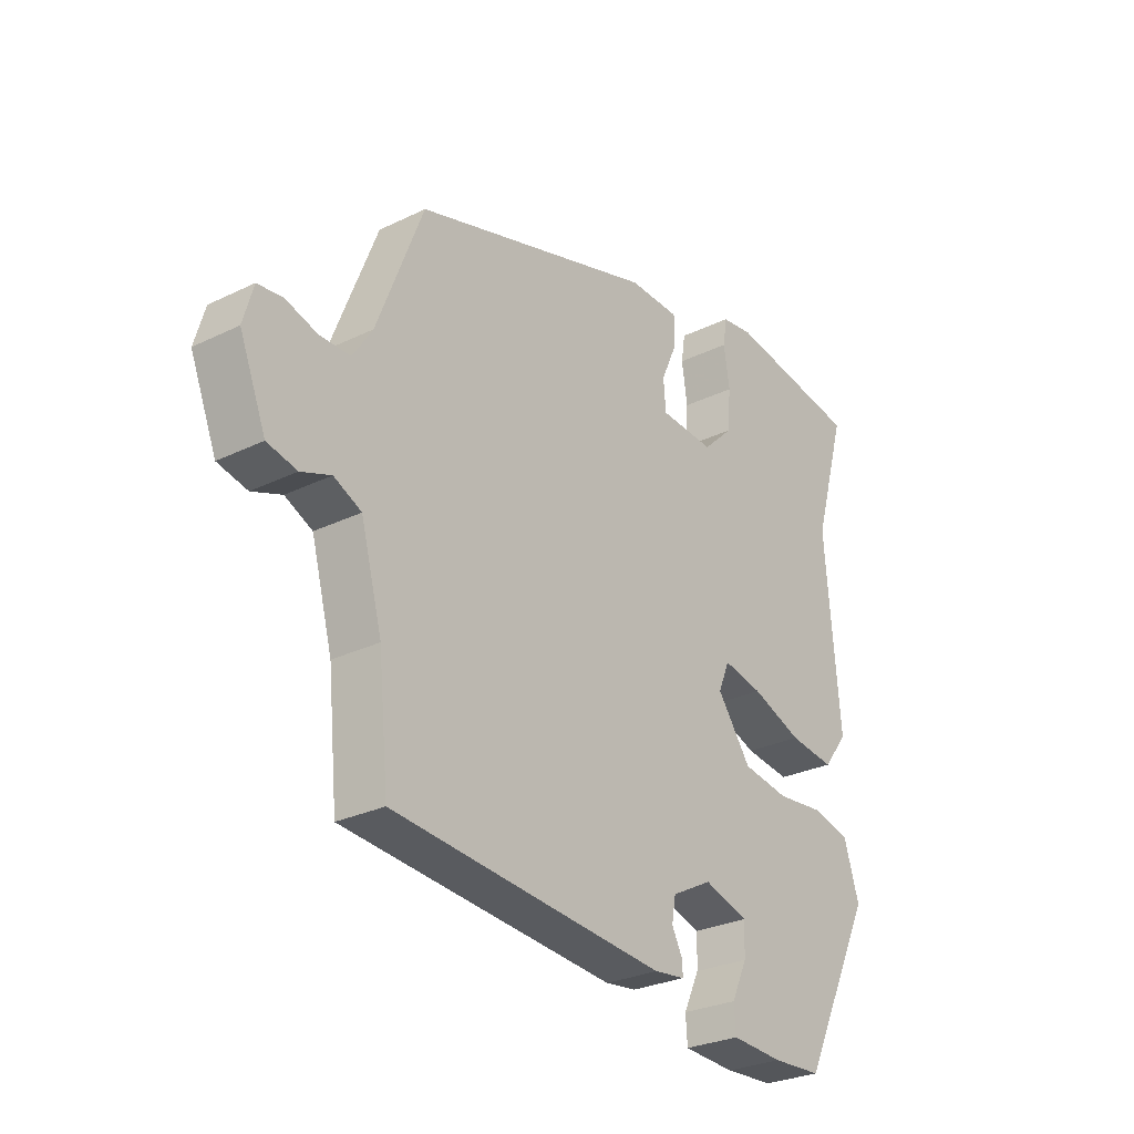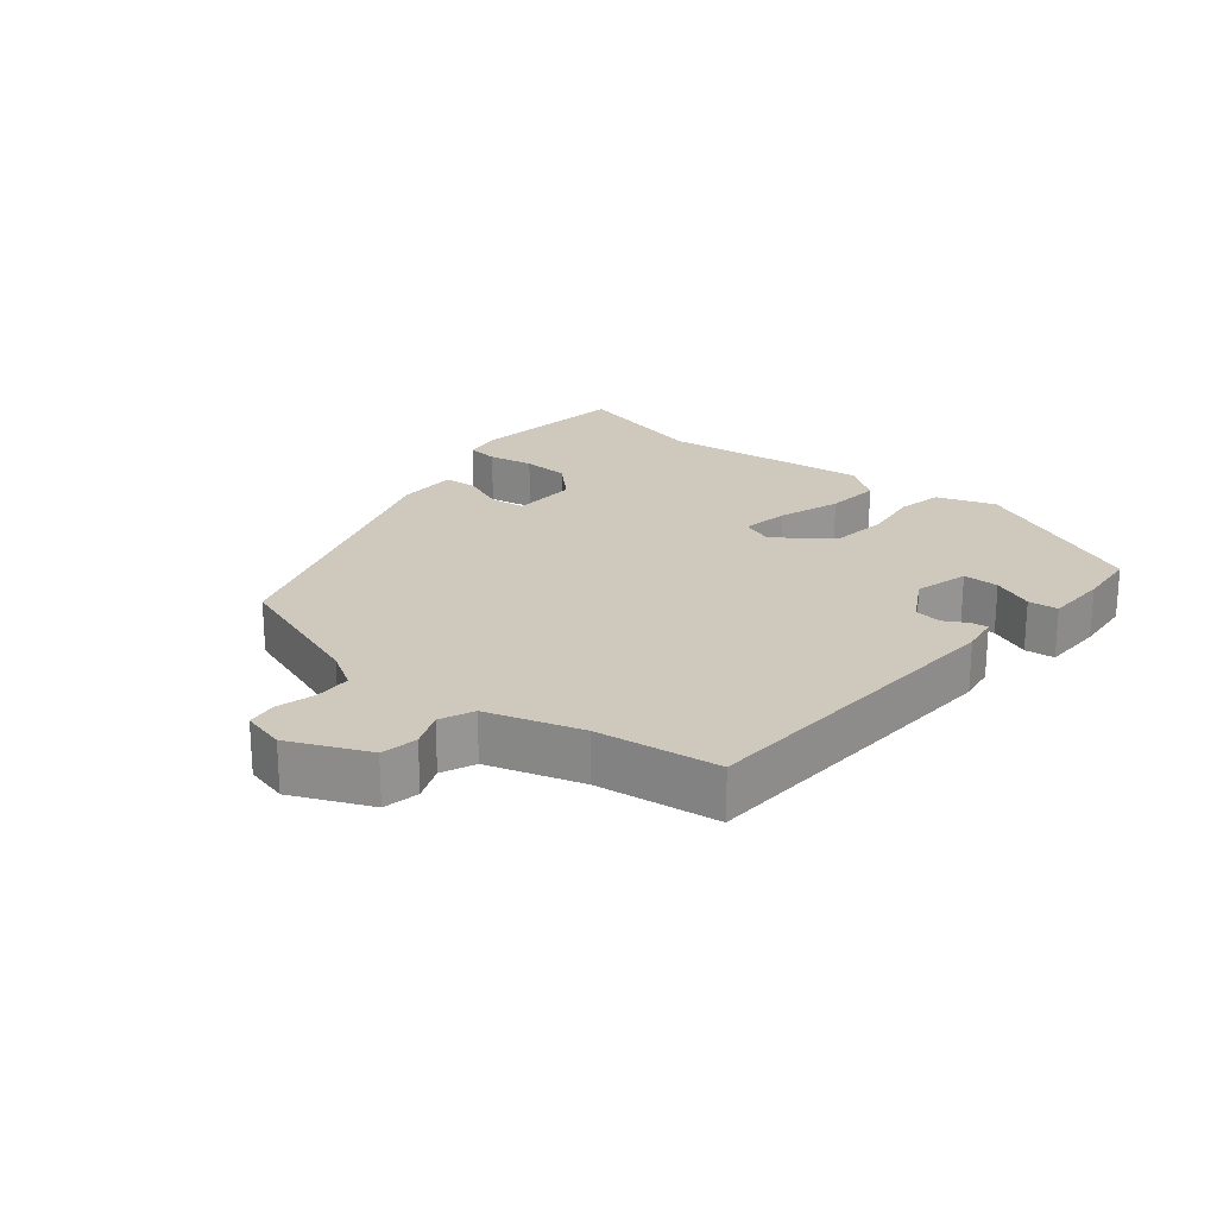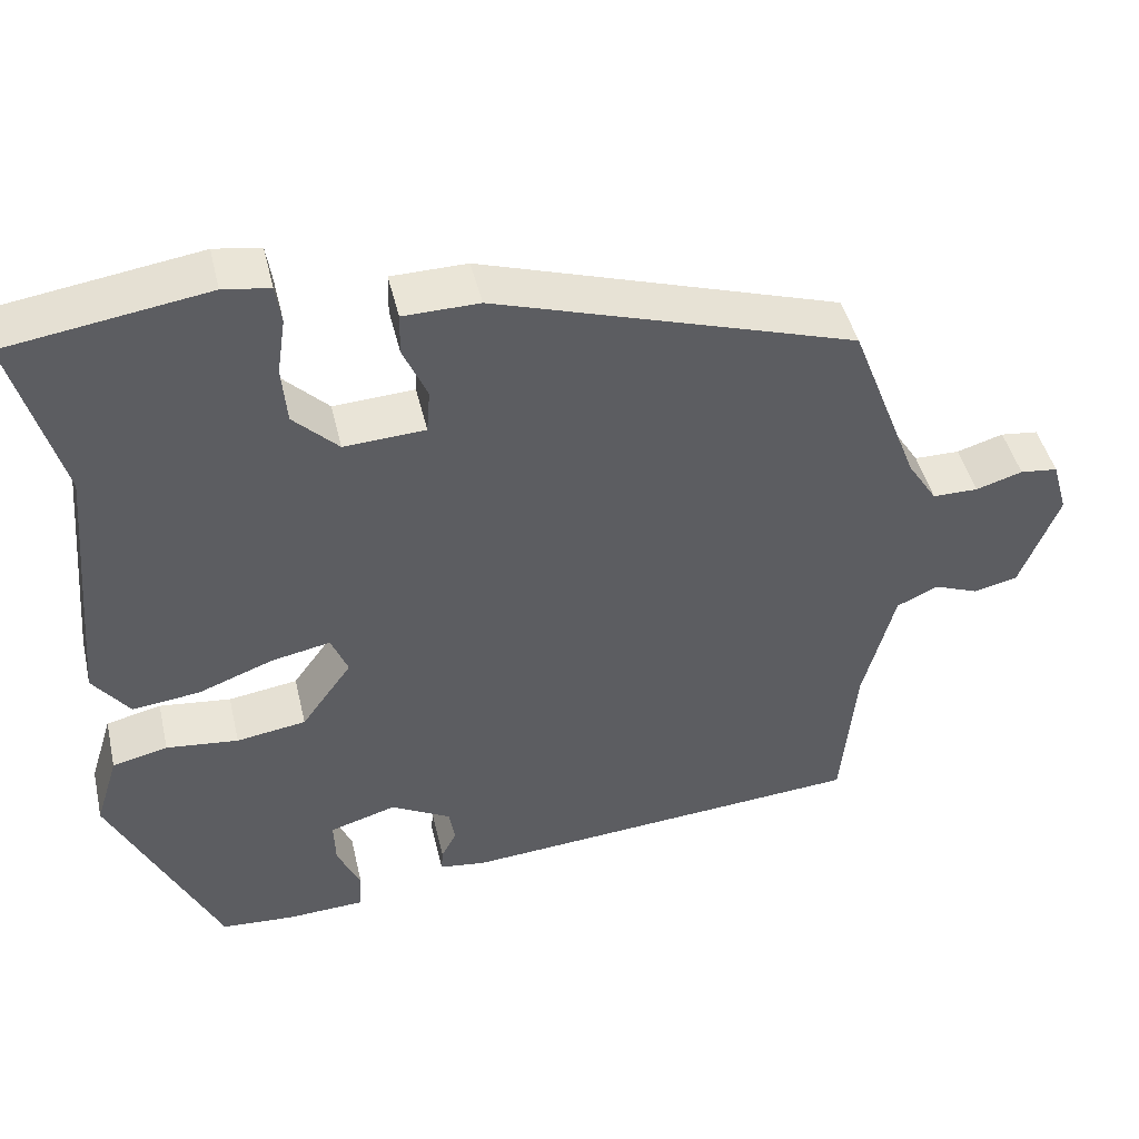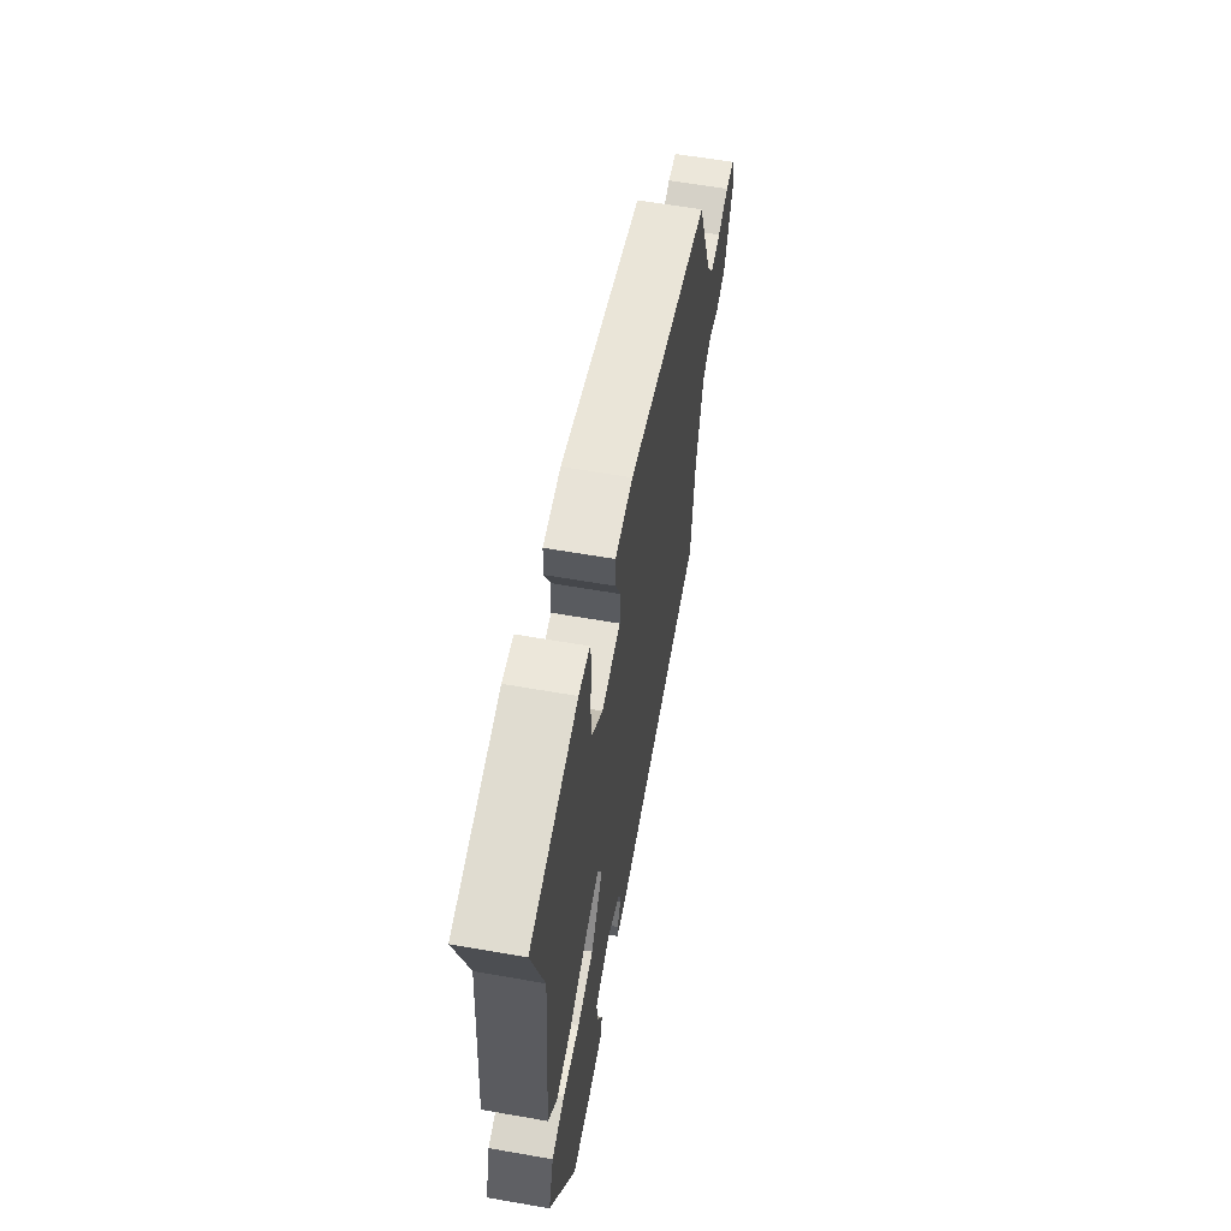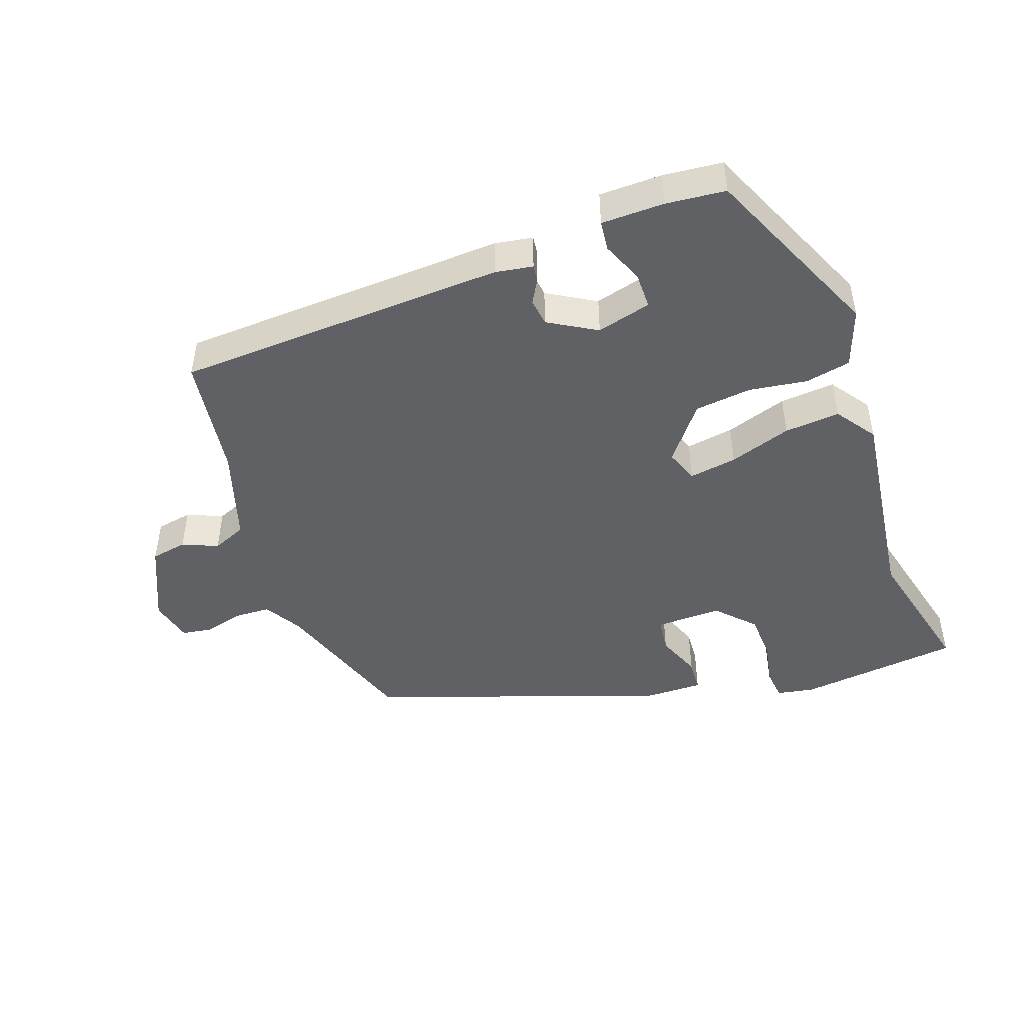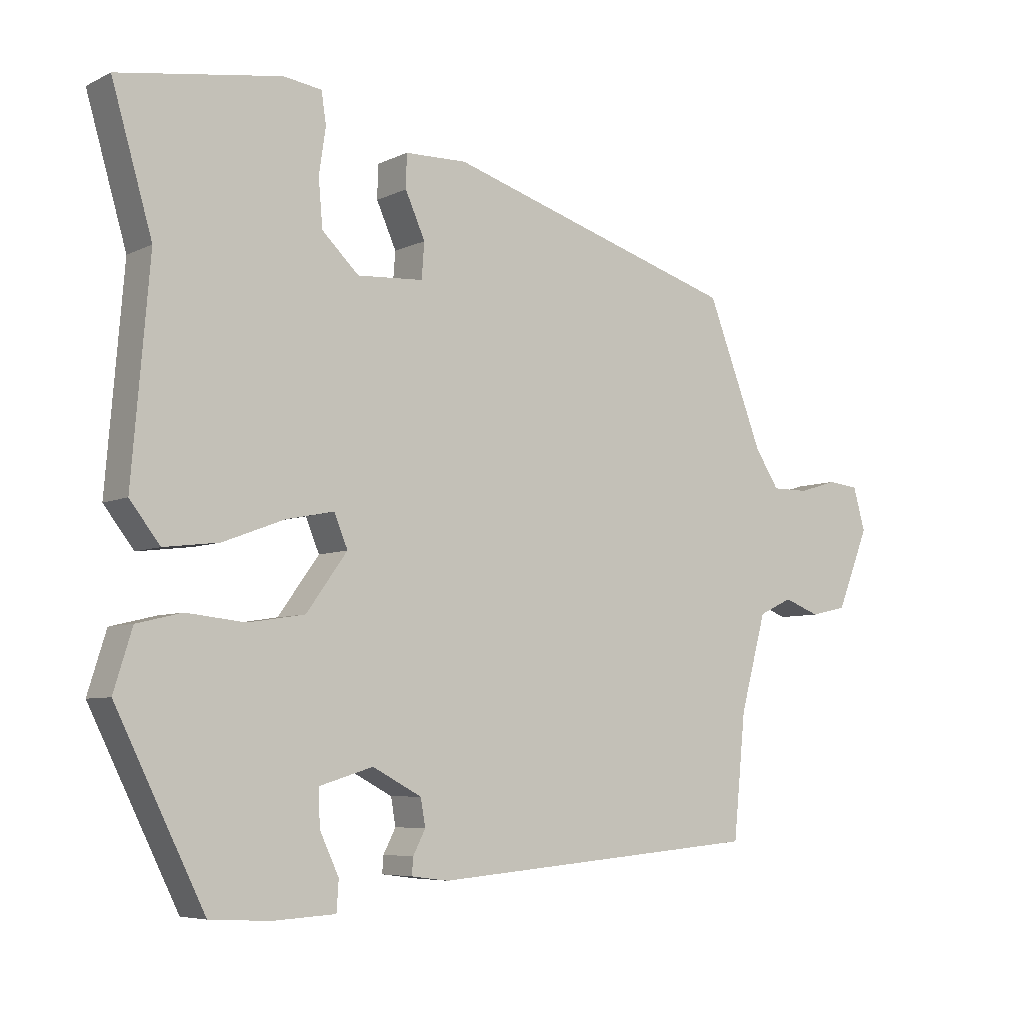
<metadata>
{"format":"obj","ext":"obj","renderer":"f3d","projection":"perspective","resolution":1024,"background":"white","views":[{"elev":-28.1,"azim":126.5,"up":"+Z"},{"elev":22.3,"azim":127.5,"up":"+Y"},{"elev":44.8,"azim":-13.0,"up":"+Z"},{"elev":60.5,"azim":-79.8,"up":"+Z"},{"elev":-46.7,"azim":-162.7,"up":"+Y"},{"elev":-6.2,"azim":-35.6,"up":"+Z"}]}
</metadata>
<code>
v -0.445 0.07 0.309
v -0.504 0.07 0.512
v -0.266 0.07 0.549
v -0.21 0.07 0.541
v -0.203 0.07 0.495
v -0.213 0.07 0.428
v -0.207 0.07 0.359
v -0.153 0.07 0.307
v -0.056 0.07 0.313
v -0.052 0.07 0.365
v -0.081 0.07 0.43
v -0.08 0.07 0.479
v 0.011 0.07 0.481
v 0.442 0.07 0.348
v 0.524 0.07 0.136
v 0.559 0.07 0.082
v 0.613 0.07 0.082
v 0.669 0.07 0.099
v 0.714 0.07 0.094
v 0.732 0.07 0.031
v 0.685 0.07 -0.086
v 0.632 0.07 -0.098
v 0.579 0.07 -0.078
v 0.53 0.07 -0.101
v 0.492 0.07 -0.241
v 0.474 0.07 -0.422
v -0.012 0.07 -0.463
v -0.067 0.07 -0.456
v -0.065 0.07 -0.431
v -0.047 0.07 -0.396
v -0.054 0.07 -0.356
v -0.126 0.07 -0.318
v -0.205 0.07 -0.342
v -0.203 0.07 -0.395
v -0.175 0.07 -0.455
v -0.178 0.07 -0.499
v -0.27 0.07 -0.504
v -0.358 0.07 -0.499
v -0.488 0.07 -0.237
v -0.461 0.07 -0.15
v -0.395 0.07 -0.134
v -0.309 0.07 -0.143
v -0.226 0.07 -0.13
v -0.166 0.07 -0.047
v -0.186 0.07 0.001
v -0.256 0.07 -0.013
v -0.346 0.07 -0.047
v -0.427 0.07 -0.057
v -0.471 0.07 0
v -0.445 0 0.309
v -0.504 0 0.512
v -0.266 0 0.549
v -0.21 0 0.541
v -0.203 0 0.495
v -0.213 0 0.428
v -0.207 0 0.359
v -0.153 0 0.307
v -0.056 0 0.313
v -0.052 0 0.365
v -0.081 0 0.43
v -0.08 0 0.479
v 0.011 0 0.481
v 0.442 0 0.348
v 0.524 0 0.136
v 0.559 0 0.082
v 0.613 0 0.082
v 0.669 0 0.099
v 0.714 0 0.094
v 0.732 0 0.031
v 0.685 0 -0.086
v 0.632 0 -0.098
v 0.579 0 -0.078
v 0.53 0 -0.101
v 0.492 0 -0.241
v 0.474 0 -0.422
v -0.012 0 -0.463
v -0.067 0 -0.456
v -0.065 0 -0.431
v -0.047 0 -0.396
v -0.054 0 -0.356
v -0.126 0 -0.318
v -0.205 0 -0.342
v -0.203 0 -0.395
v -0.175 0 -0.455
v -0.178 0 -0.499
v -0.27 0 -0.504
v -0.358 0 -0.499
v -0.488 0 -0.237
v -0.461 0 -0.15
v -0.395 0 -0.134
v -0.309 0 -0.143
v -0.226 0 -0.13
v -0.166 0 -0.047
v -0.186 0 0.001
v -0.256 0 -0.013
v -0.346 0 -0.047
v -0.427 0 -0.057
v -0.471 0 0
f 46 47 48 49
f 45 46 49 1
f 39 40 41 42
f 39 42 43
f 38 39 43
f 37 38 43 44
f 34 35 36 37
f 33 34 37
f 27 28 29 30
f 25 26 27 30
f 24 25 30 31
f 23 24 31 32
f 21 22 23
f 20 21 23
f 17 18 19 20
f 16 17 20 23
f 15 16 23 32
f 10 11 12 13
f 9 10 13 14
f 3 4 5 6
f 3 6 7
f 45 1 2 3
f 44 45 3 7
f 33 37 44
f 32 33 44
f 9 14 15 32
f 8 9 32 44
f 7 8 44
f 98 97 96 95
f 50 98 95 94
f 91 90 89 88
f 92 91 88
f 92 88 87
f 93 92 87 86
f 86 85 84 83
f 86 83 82
f 79 78 77 76
f 79 76 75 74
f 80 79 74 73
f 81 80 73 72
f 72 71 70
f 72 70 69
f 69 68 67 66
f 72 69 66 65
f 81 72 65 64
f 62 61 60 59
f 63 62 59 58
f 55 54 53 52
f 56 55 52
f 52 51 50 94
f 56 52 94 93
f 93 86 82
f 93 82 81
f 81 64 63 58
f 93 81 58 57
f 93 57 56
f 1 50 51 2
f 2 51 52 3
f 3 52 53 4
f 4 53 54 5
f 5 54 55 6
f 6 55 56 7
f 7 56 57 8
f 8 57 58 9
f 9 58 59 10
f 10 59 60 11
f 11 60 61 12
f 12 61 62 13
f 13 62 63 14
f 14 63 64 15
f 15 64 65 16
f 16 65 66 17
f 17 66 67 18
f 18 67 68 19
f 19 68 69 20
f 20 69 70 21
f 21 70 71 22
f 22 71 72 23
f 23 72 73 24
f 24 73 74 25
f 25 74 75 26
f 26 75 76 27
f 27 76 77 28
f 28 77 78 29
f 29 78 79 30
f 30 79 80 31
f 31 80 81 32
f 32 81 82 33
f 33 82 83 34
f 34 83 84 35
f 35 84 85 36
f 36 85 86 37
f 37 86 87 38
f 38 87 88 39
f 39 88 89 40
f 40 89 90 41
f 41 90 91 42
f 42 91 92 43
f 43 92 93 44
f 44 93 94 45
f 45 94 95 46
f 46 95 96 47
f 47 96 97 48
f 48 97 98 49
f 49 98 50 1

</code>
